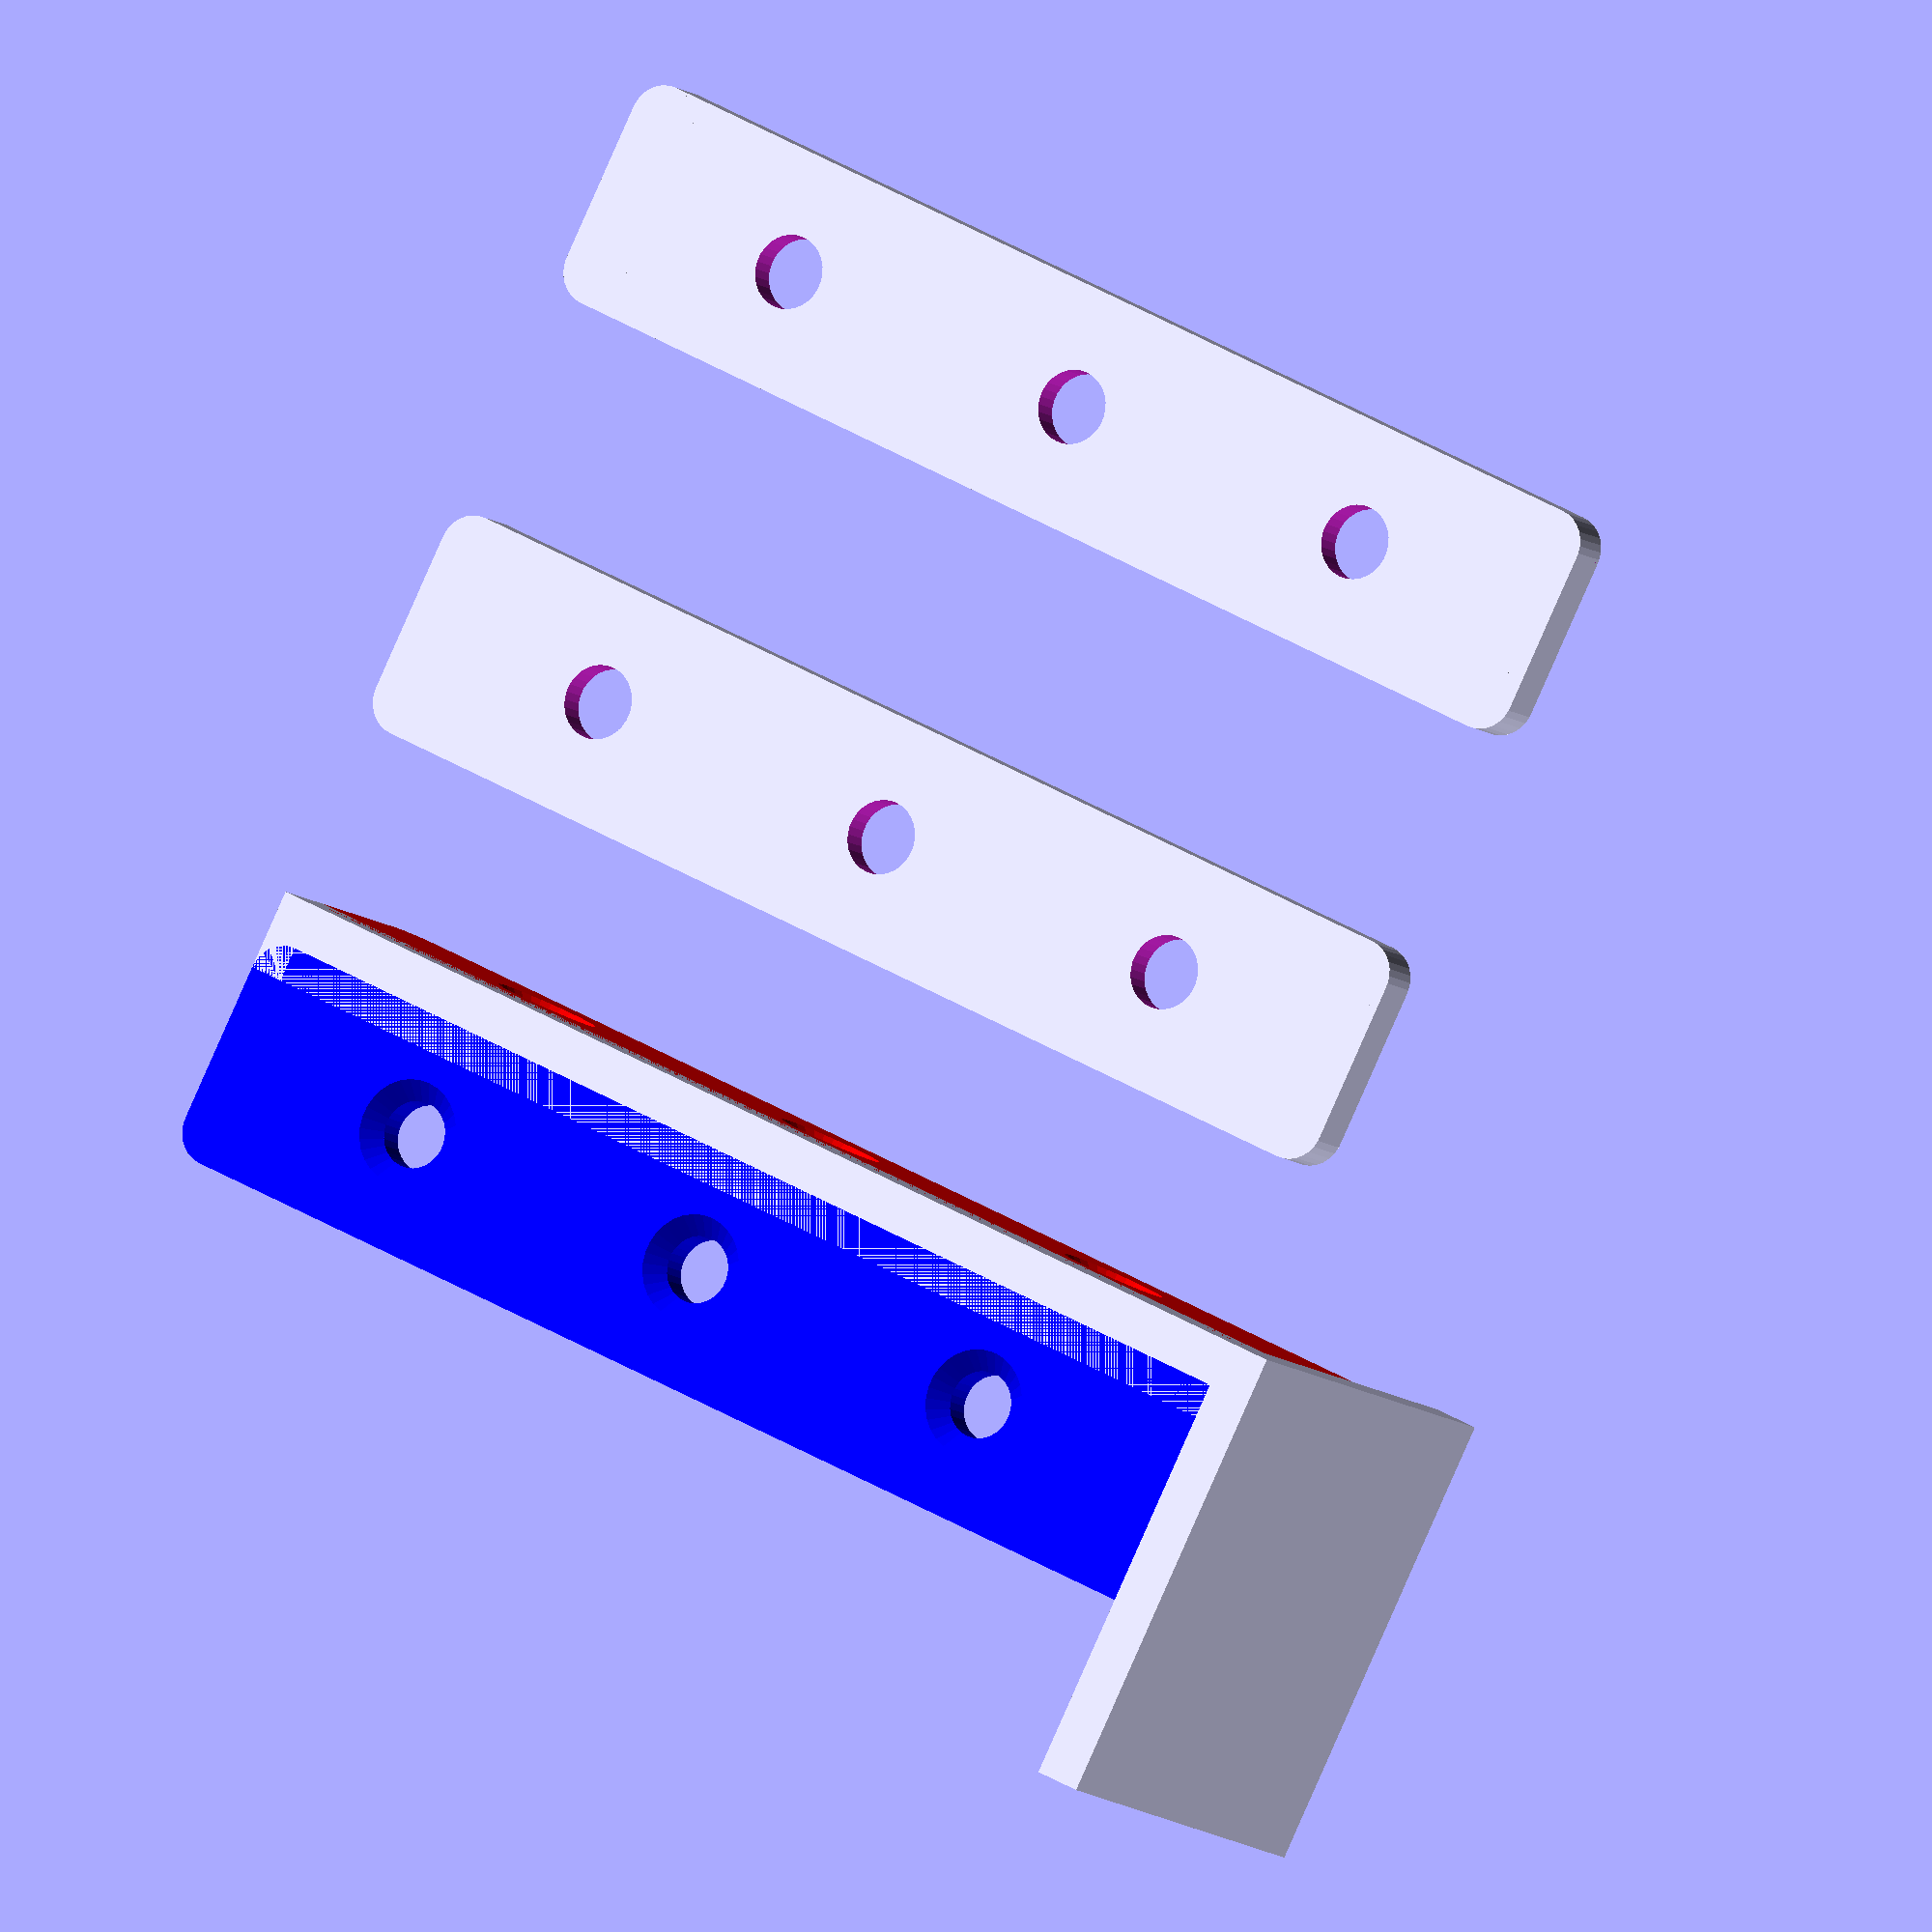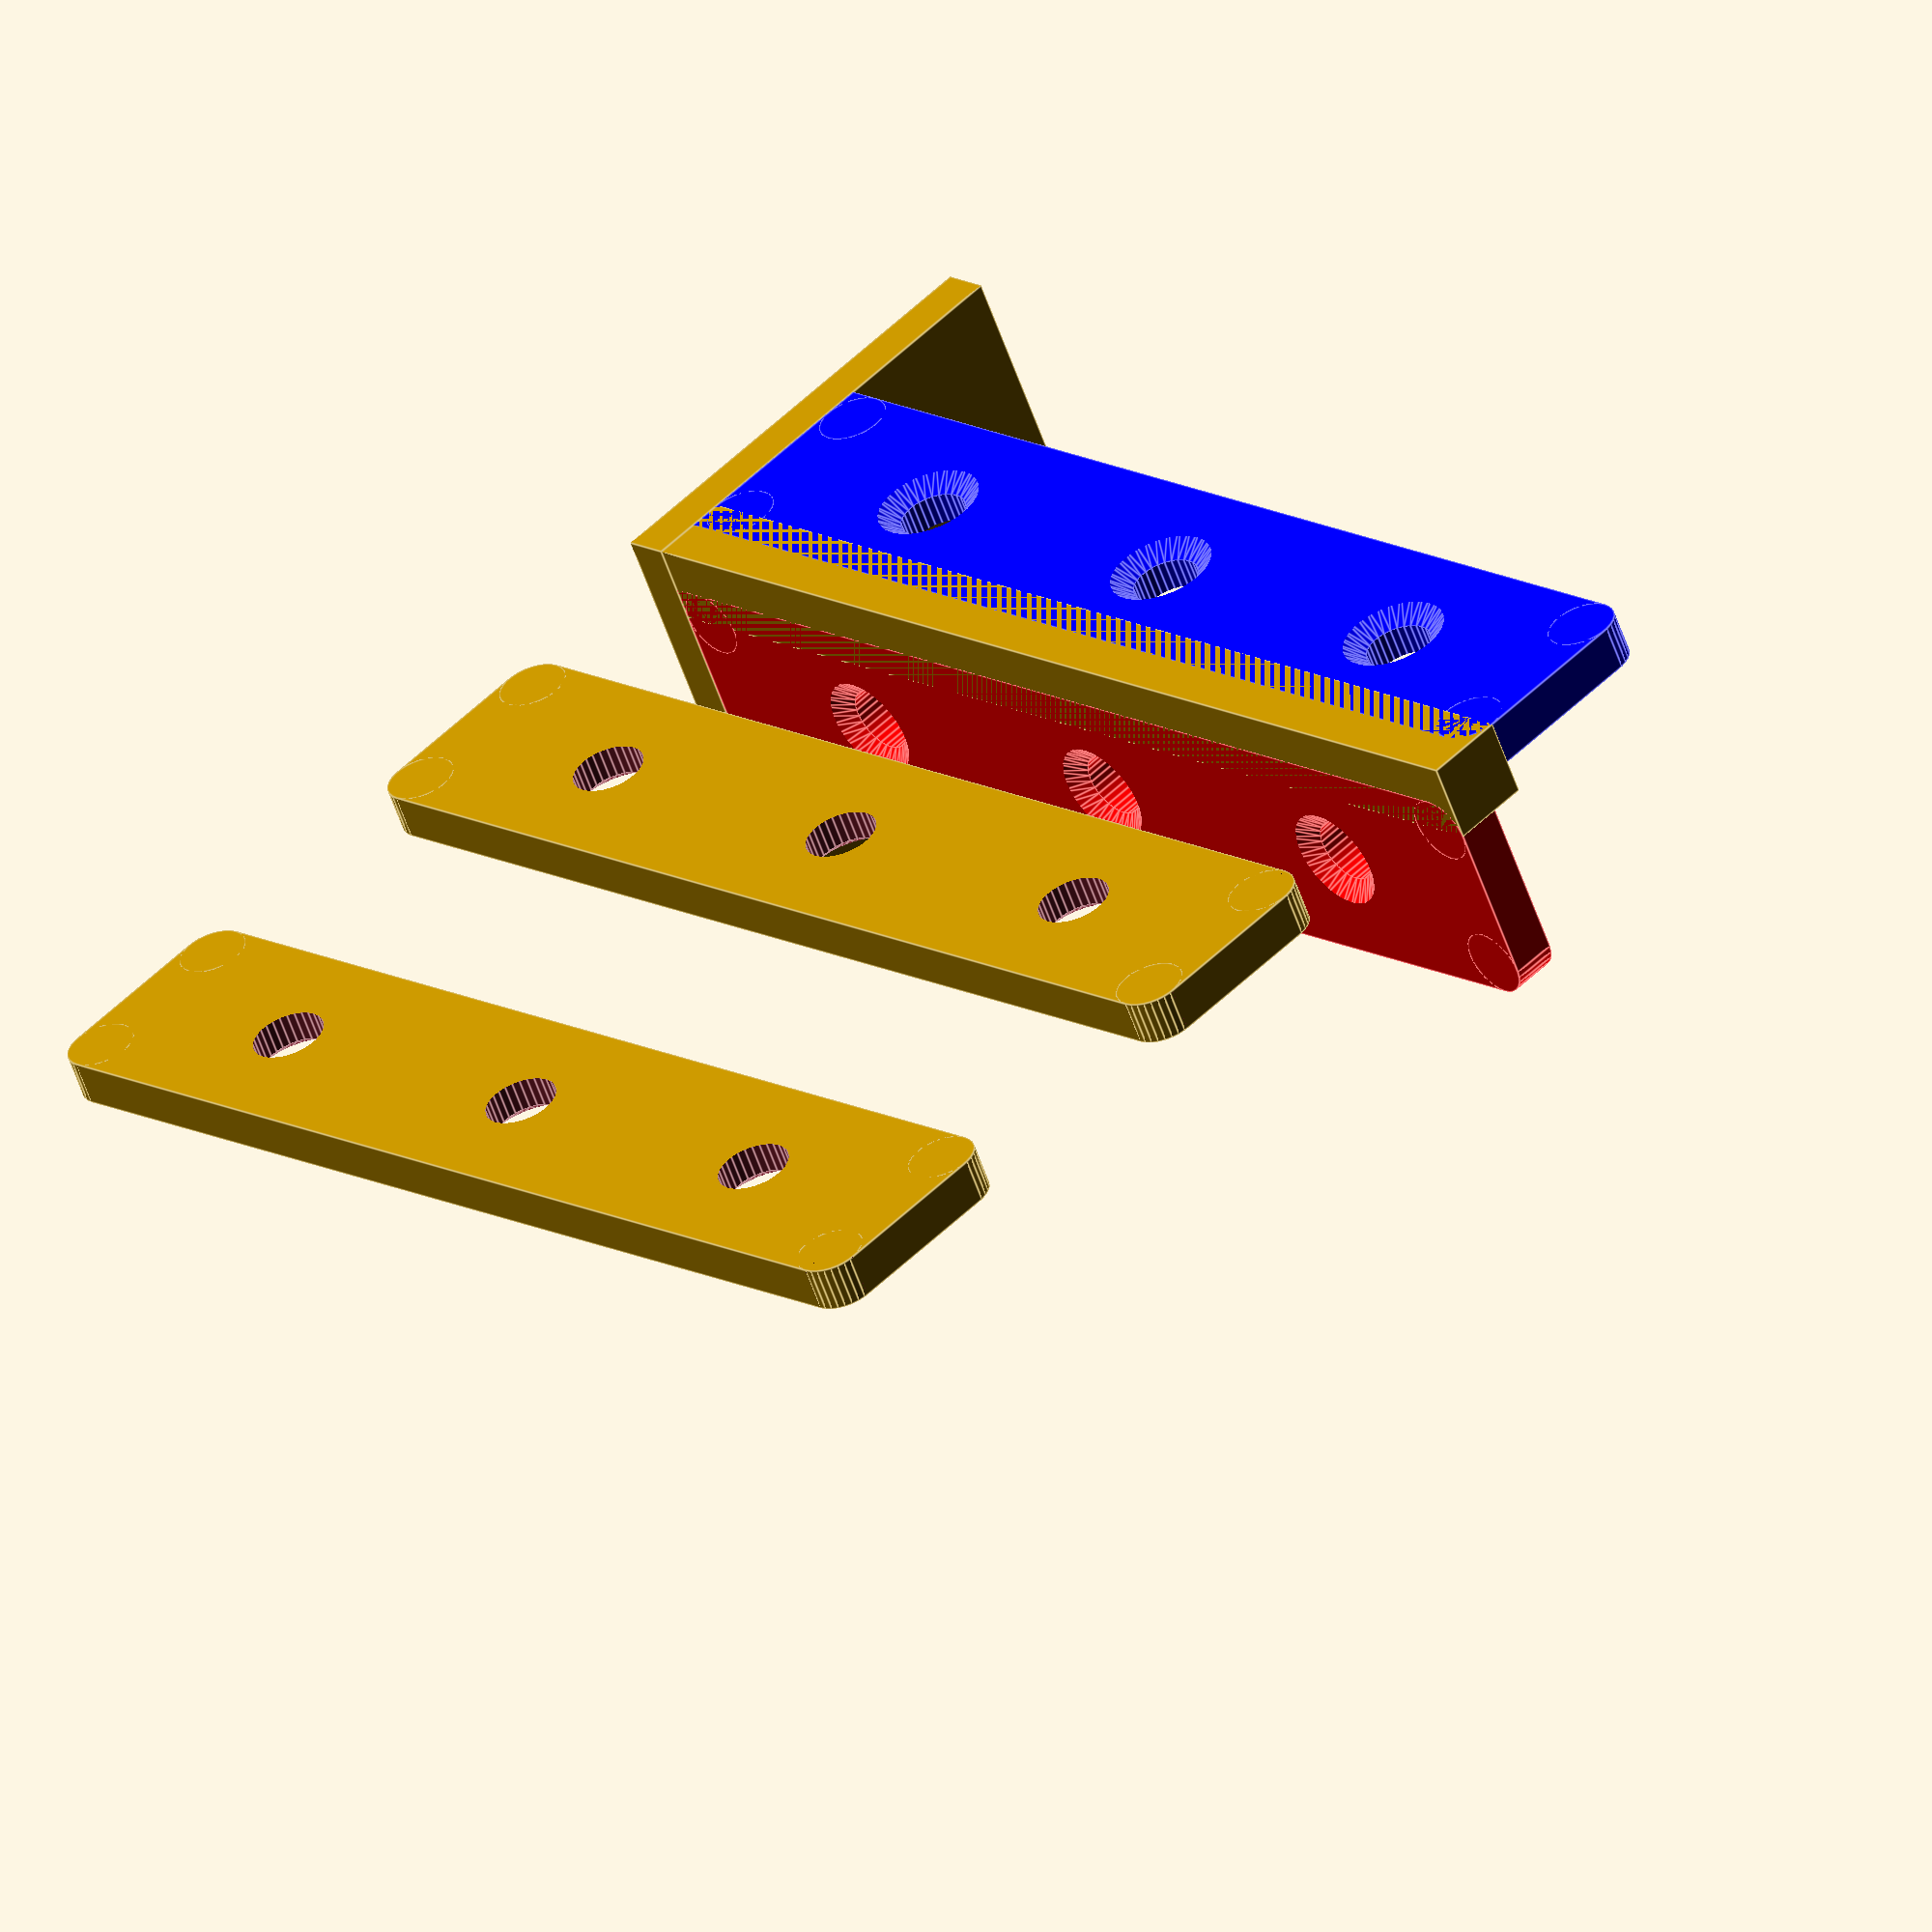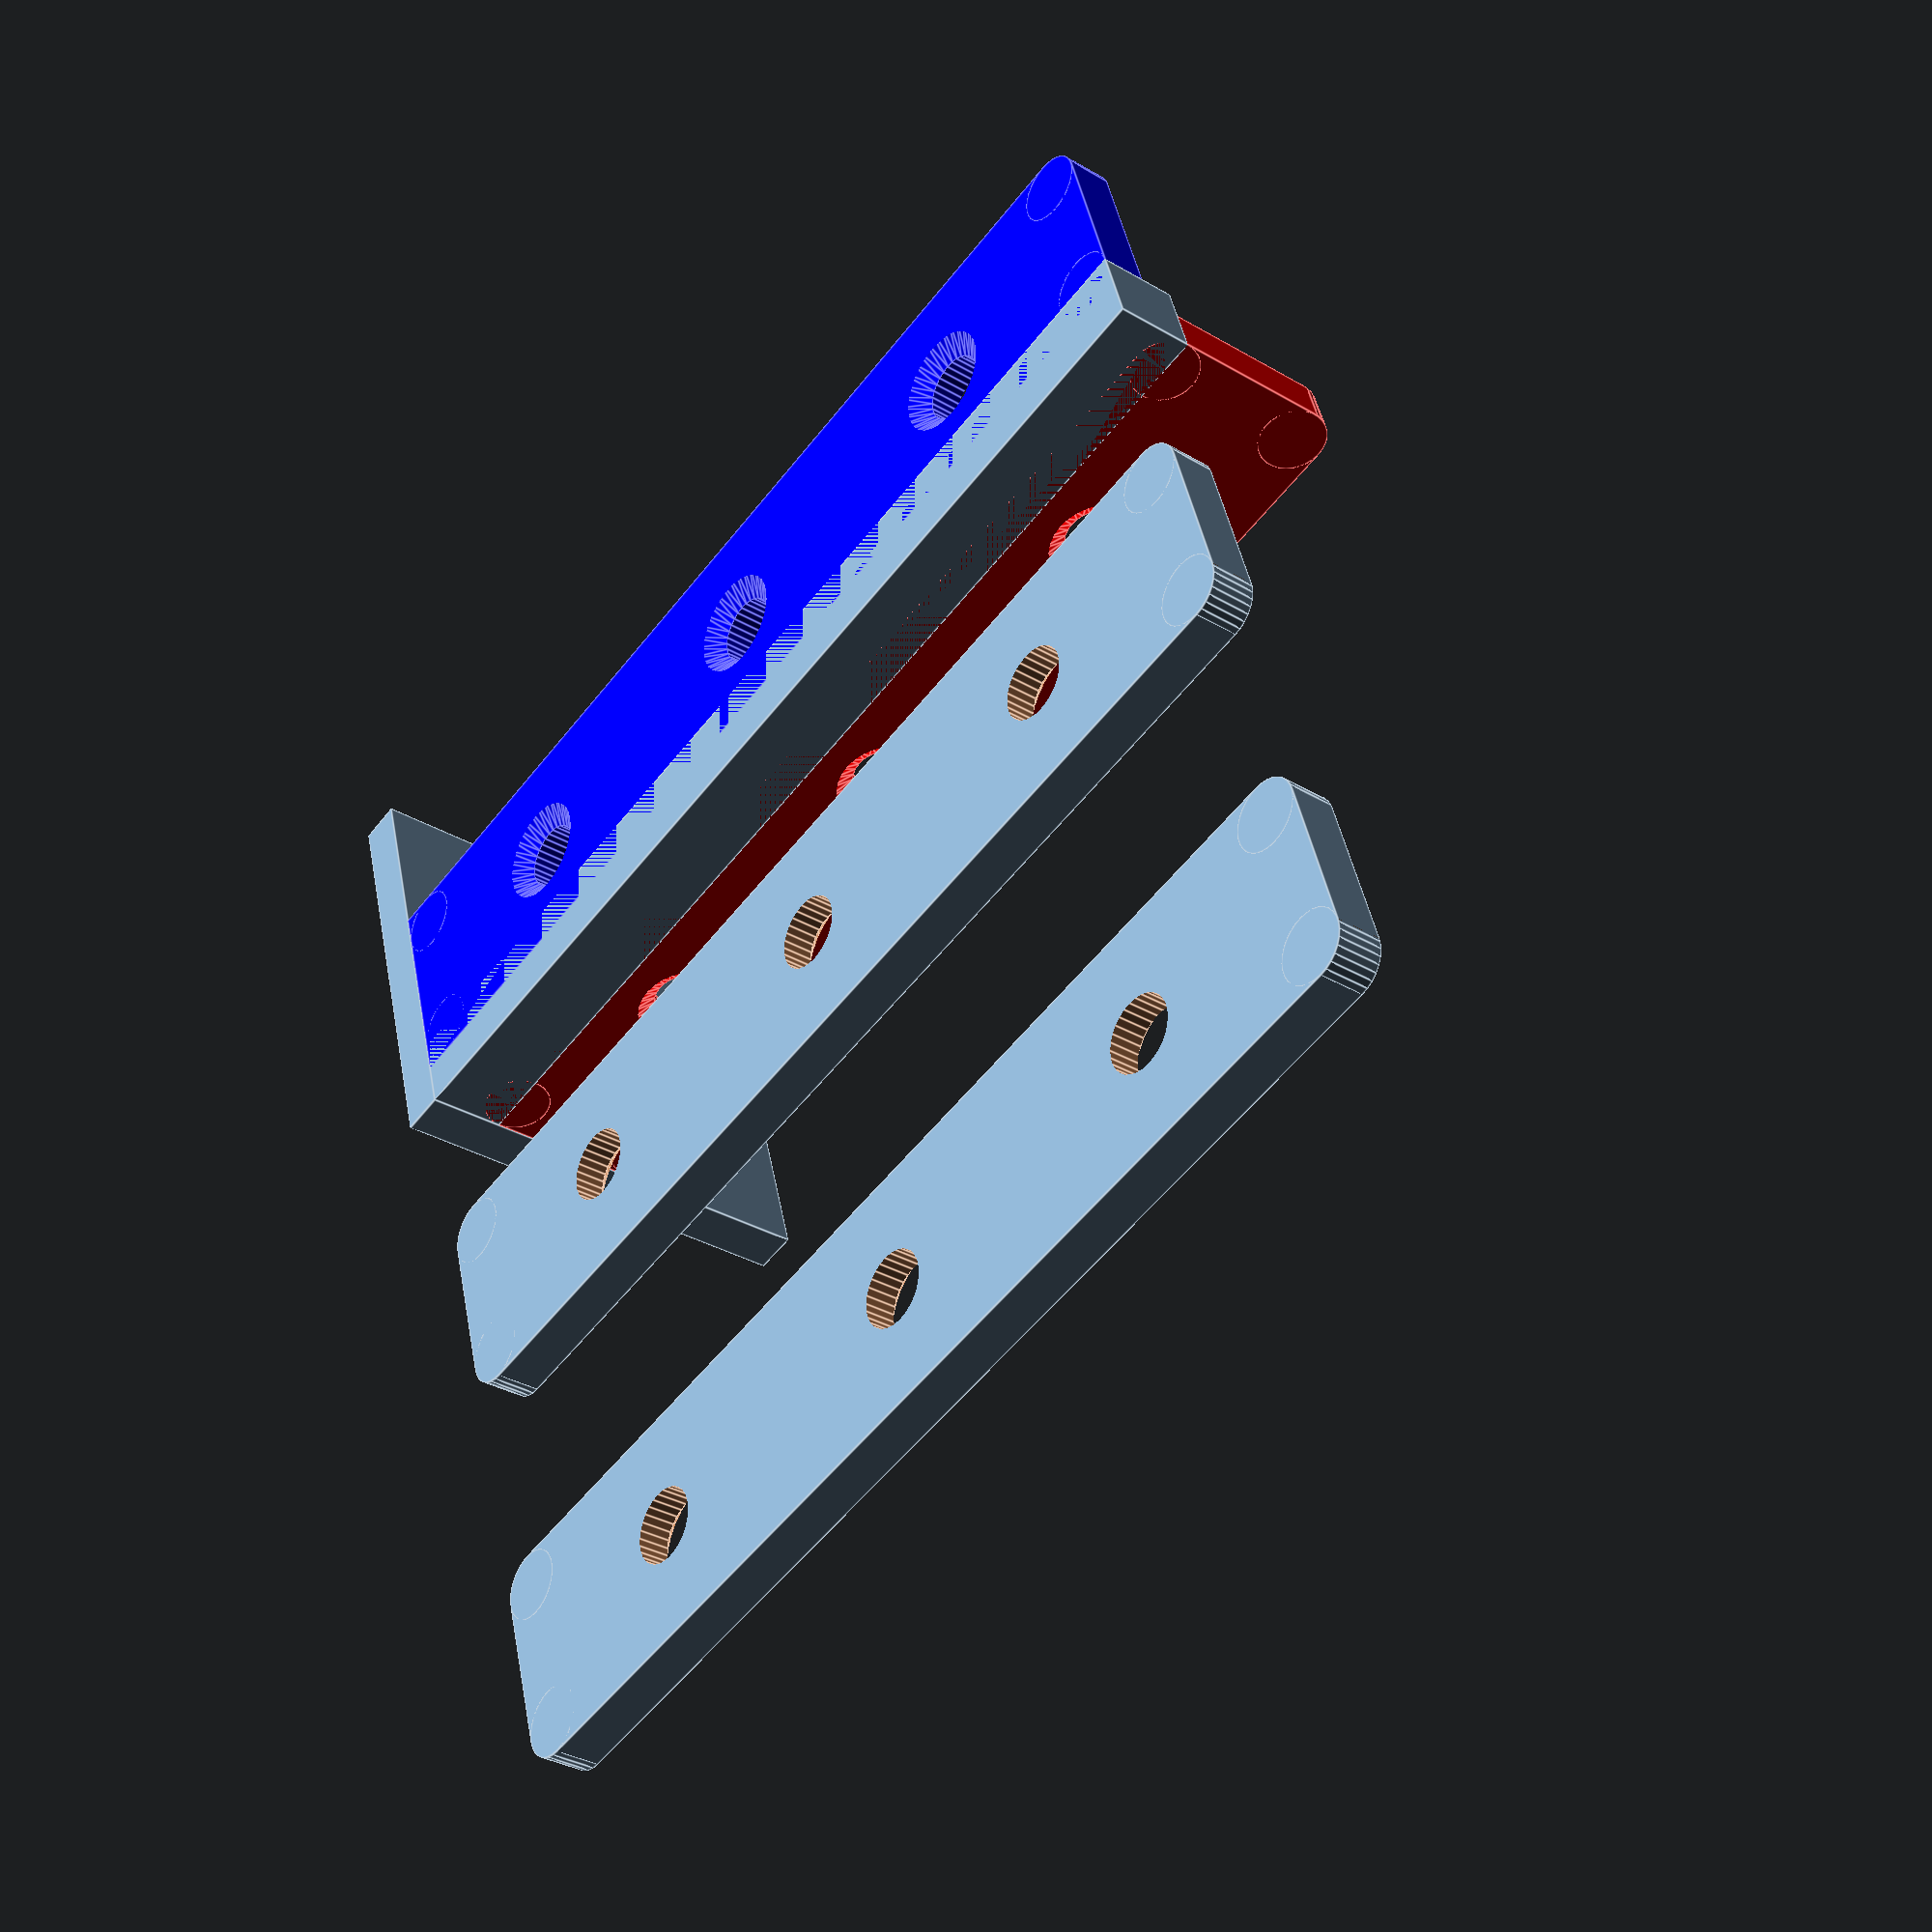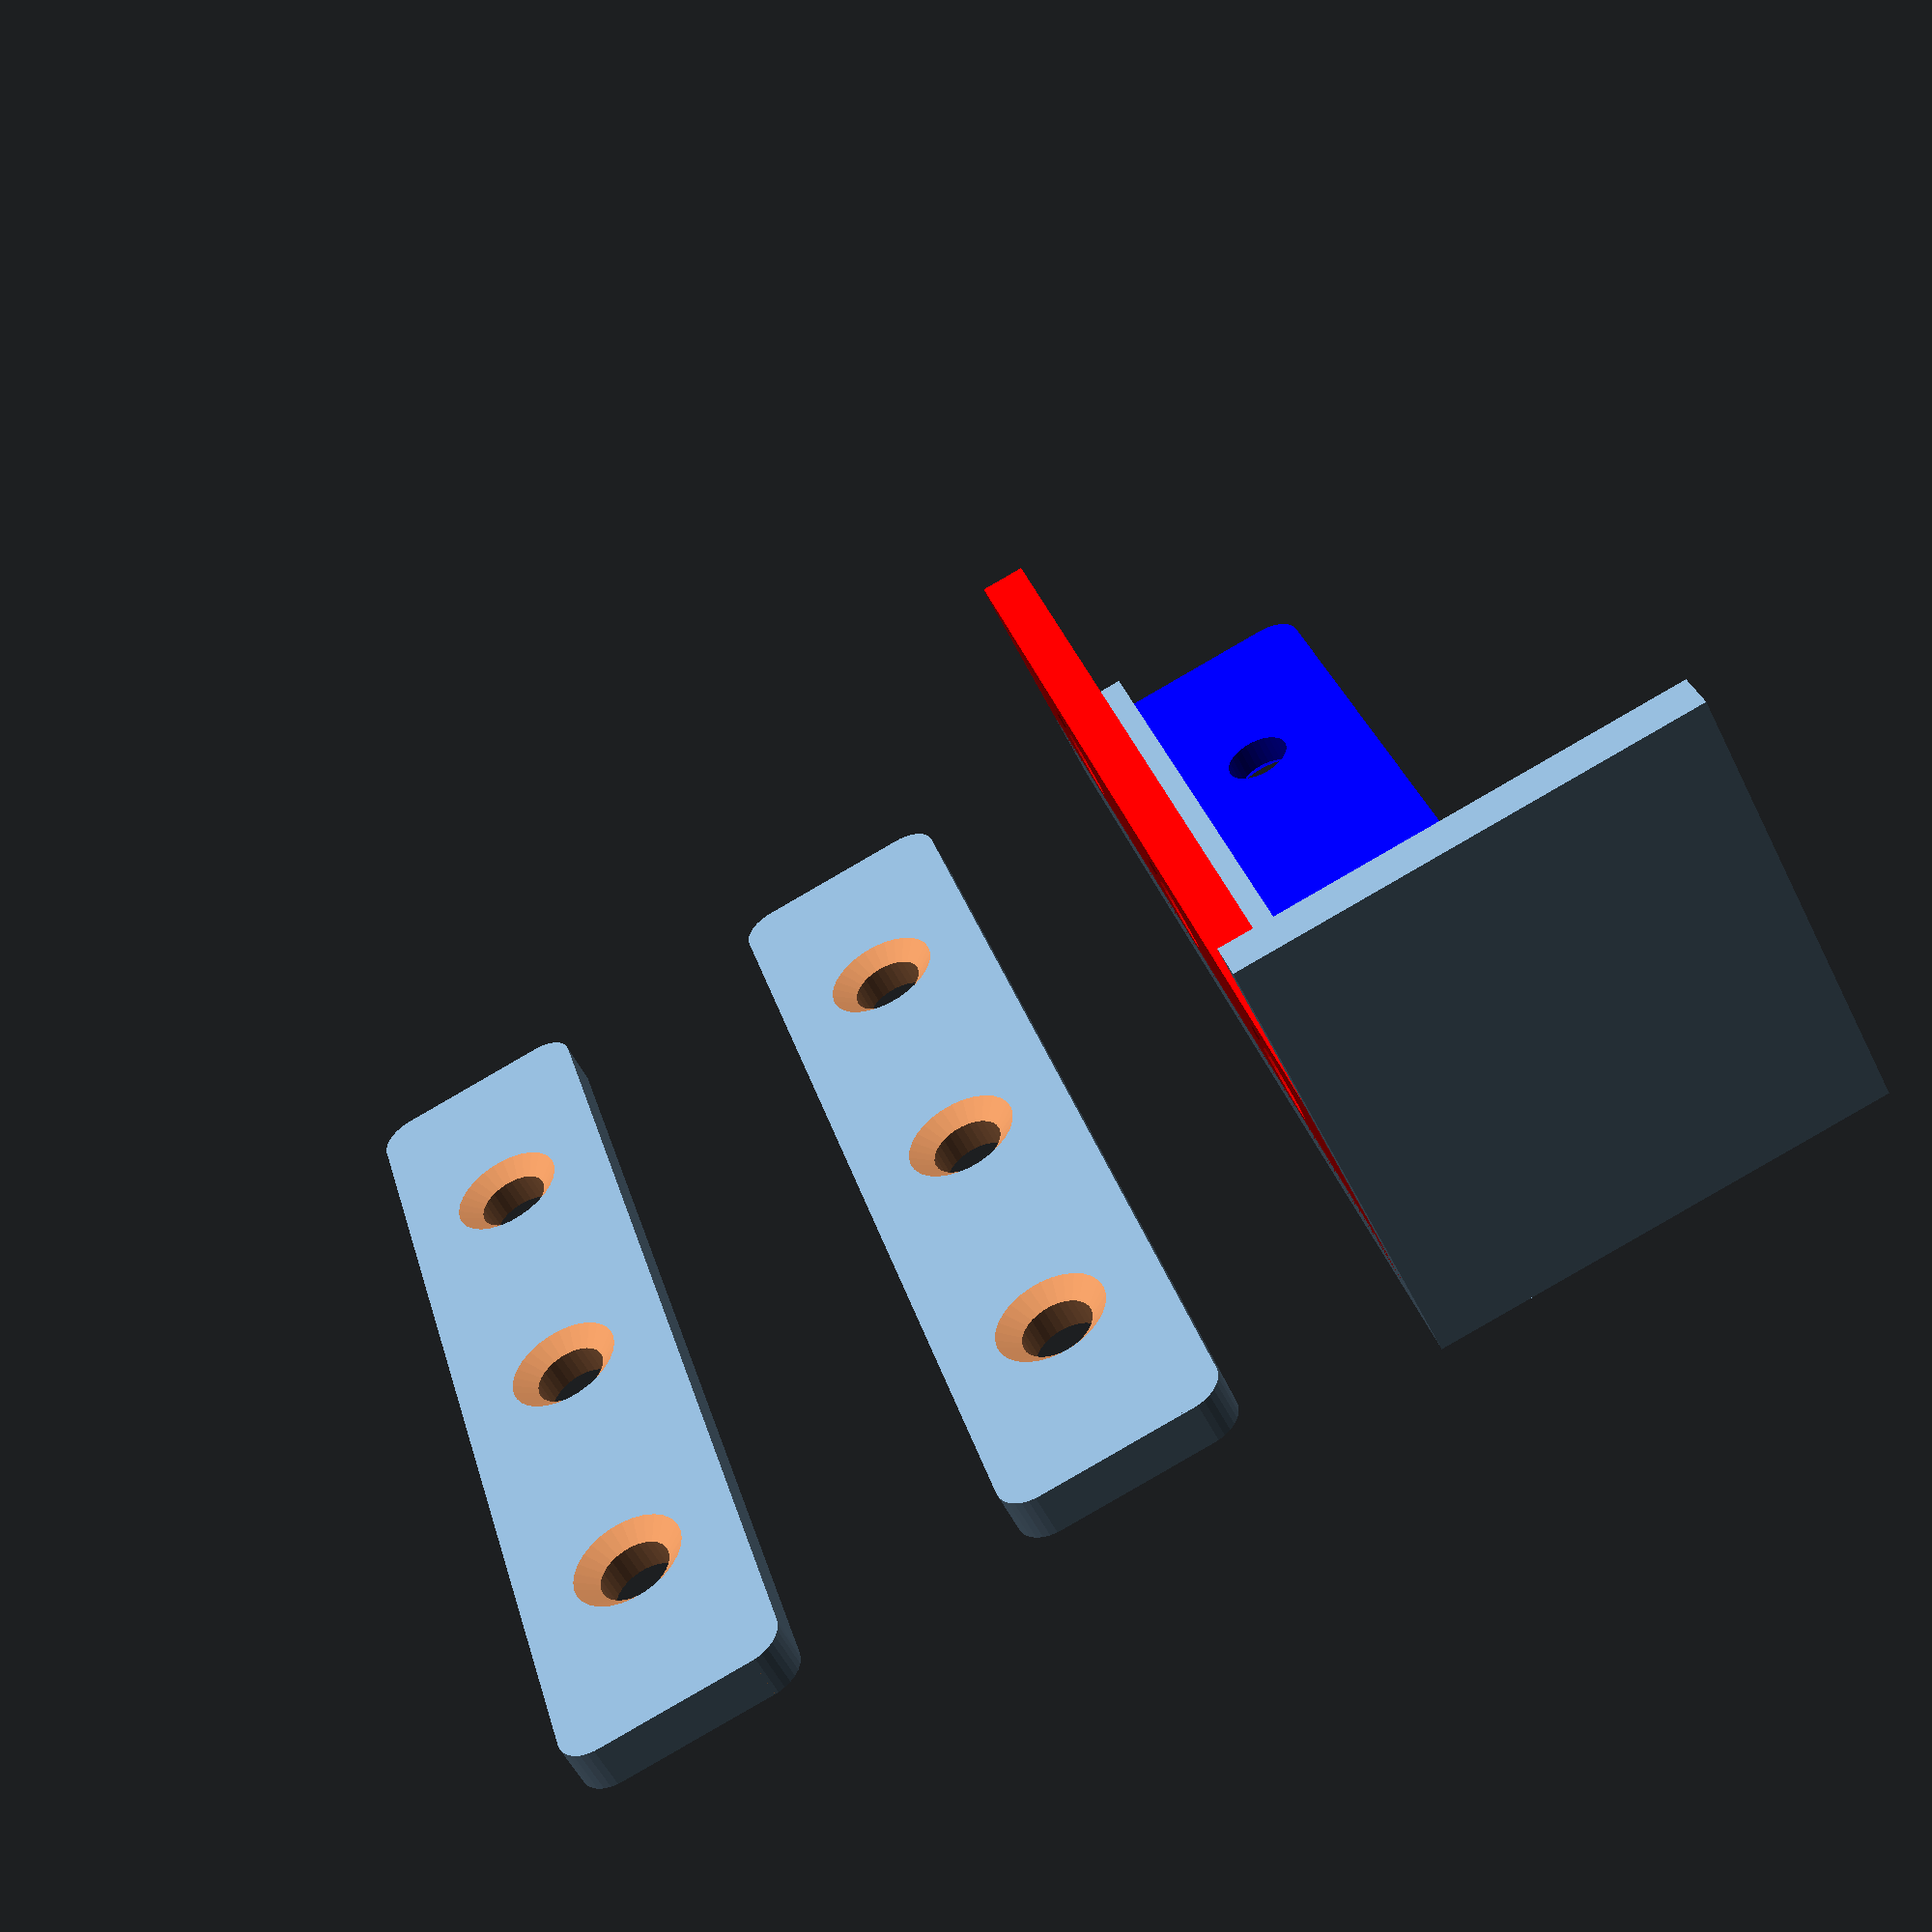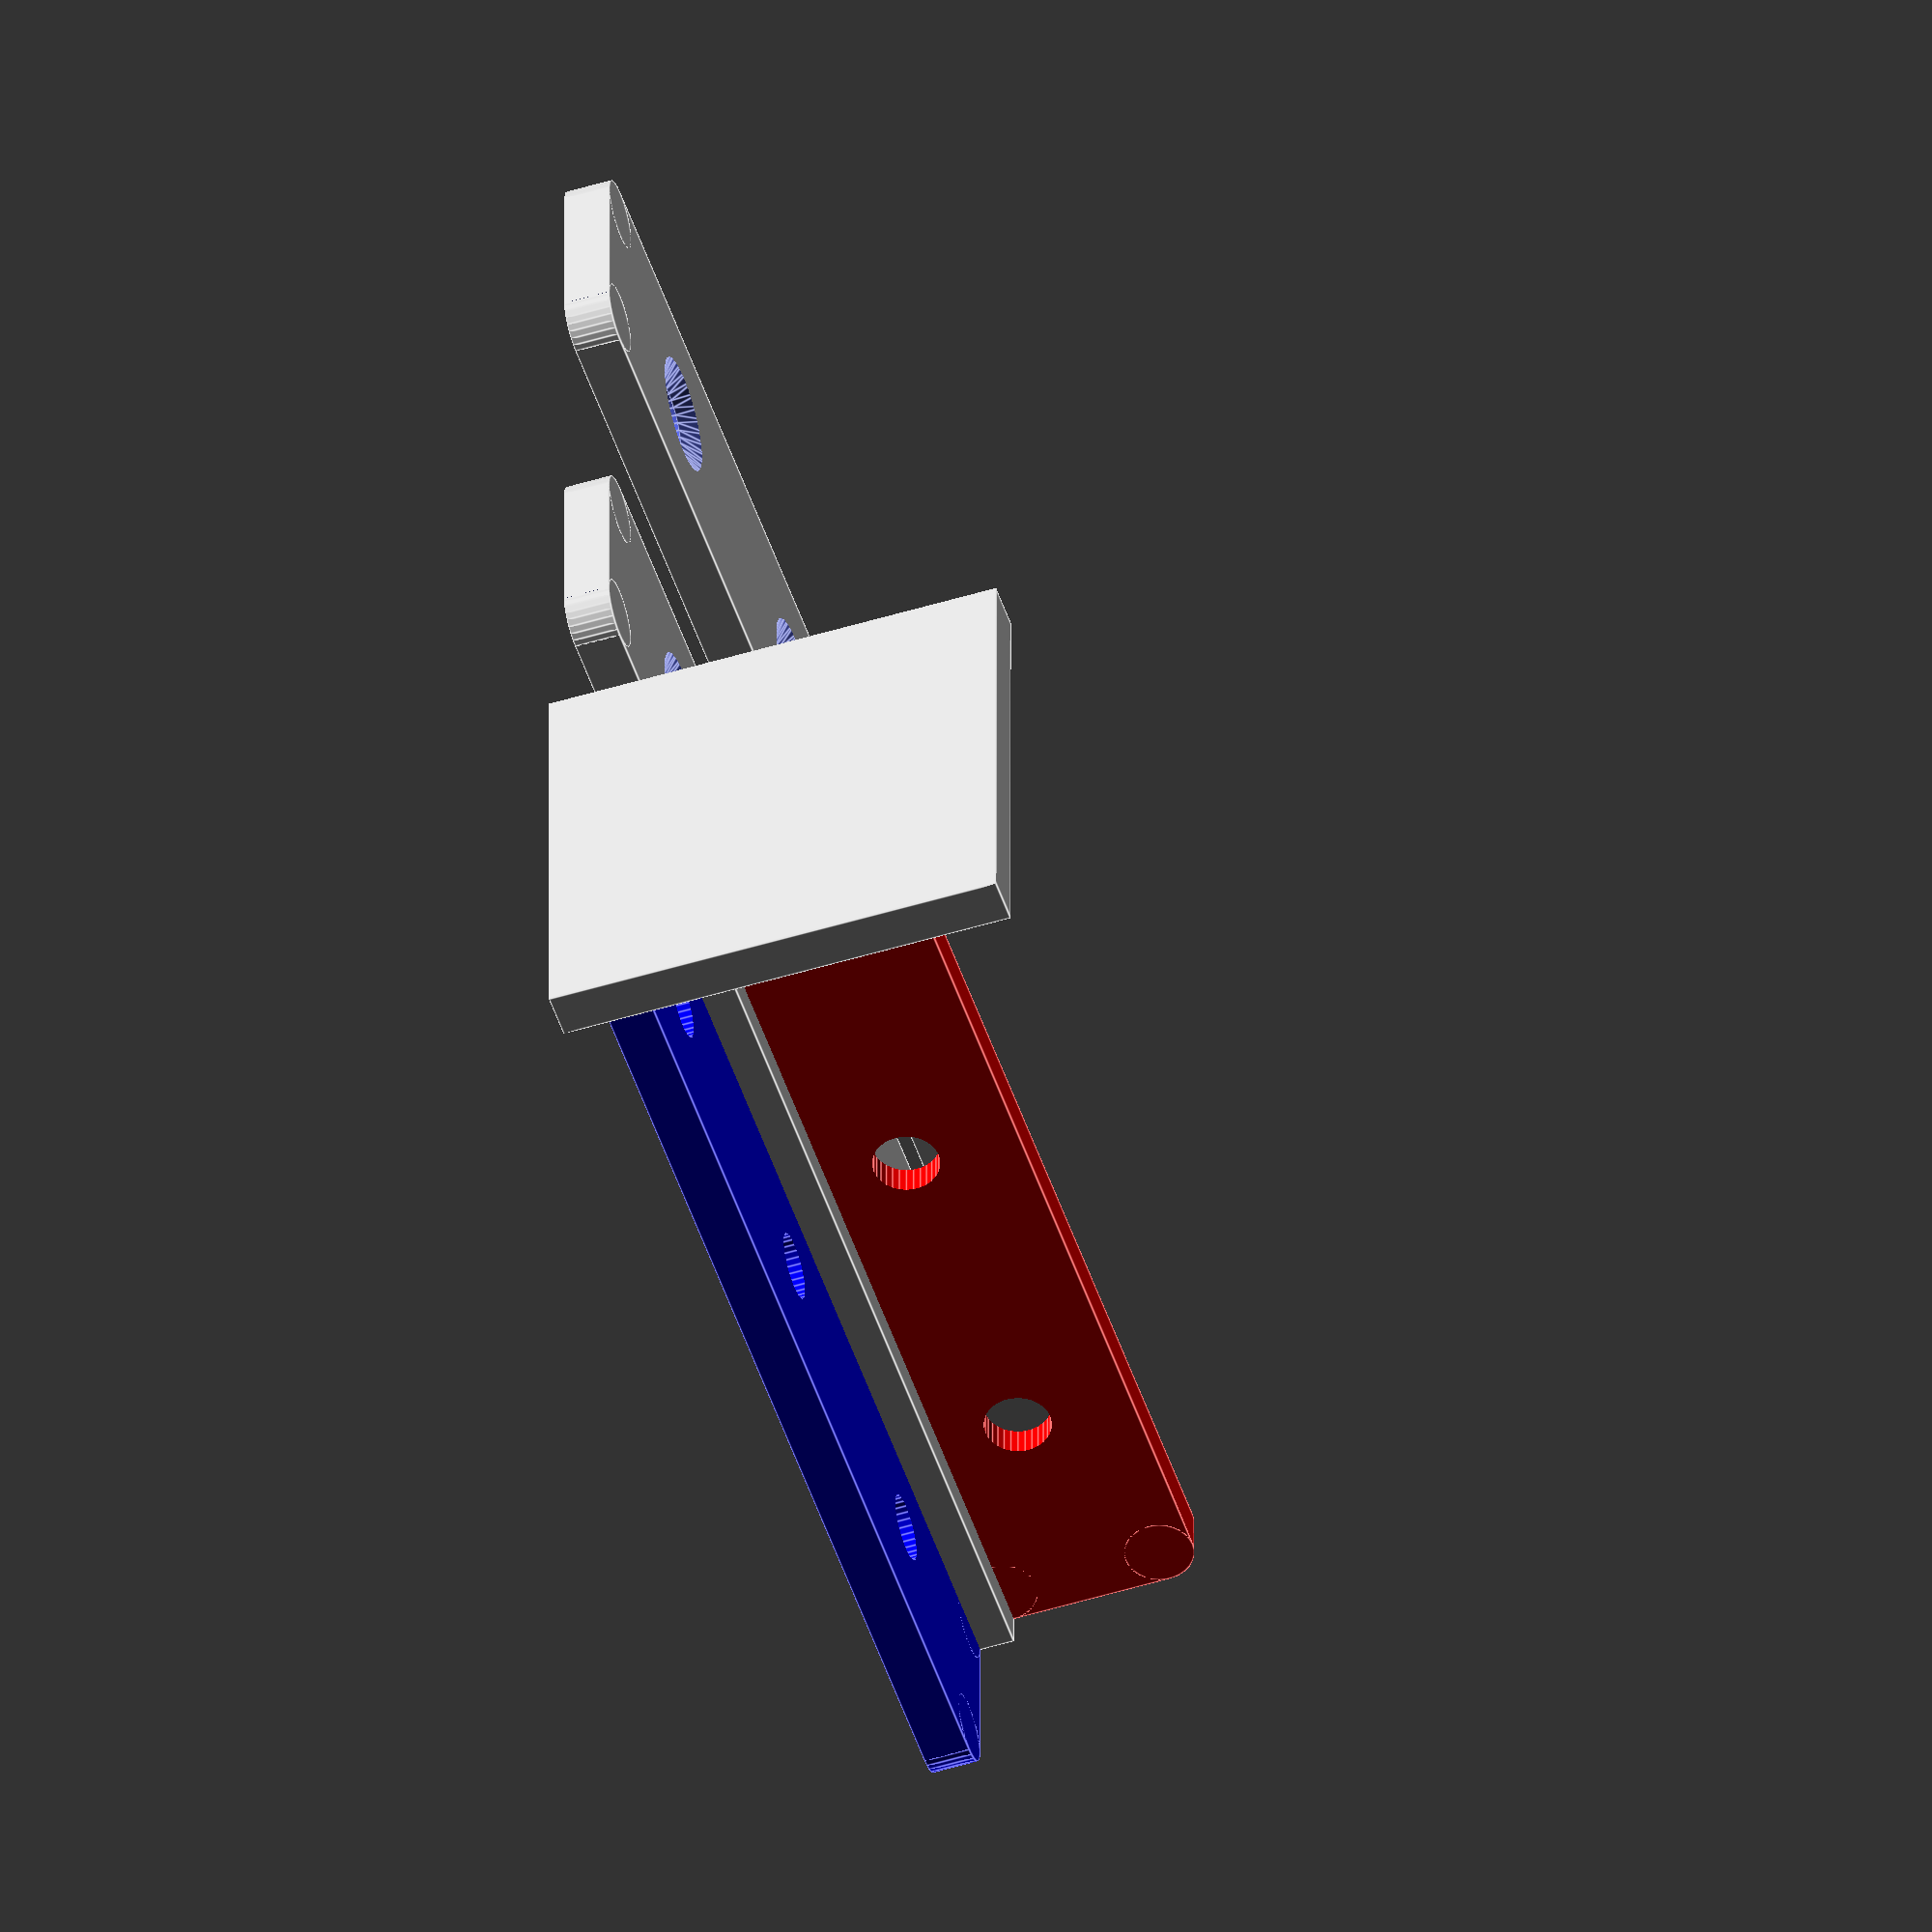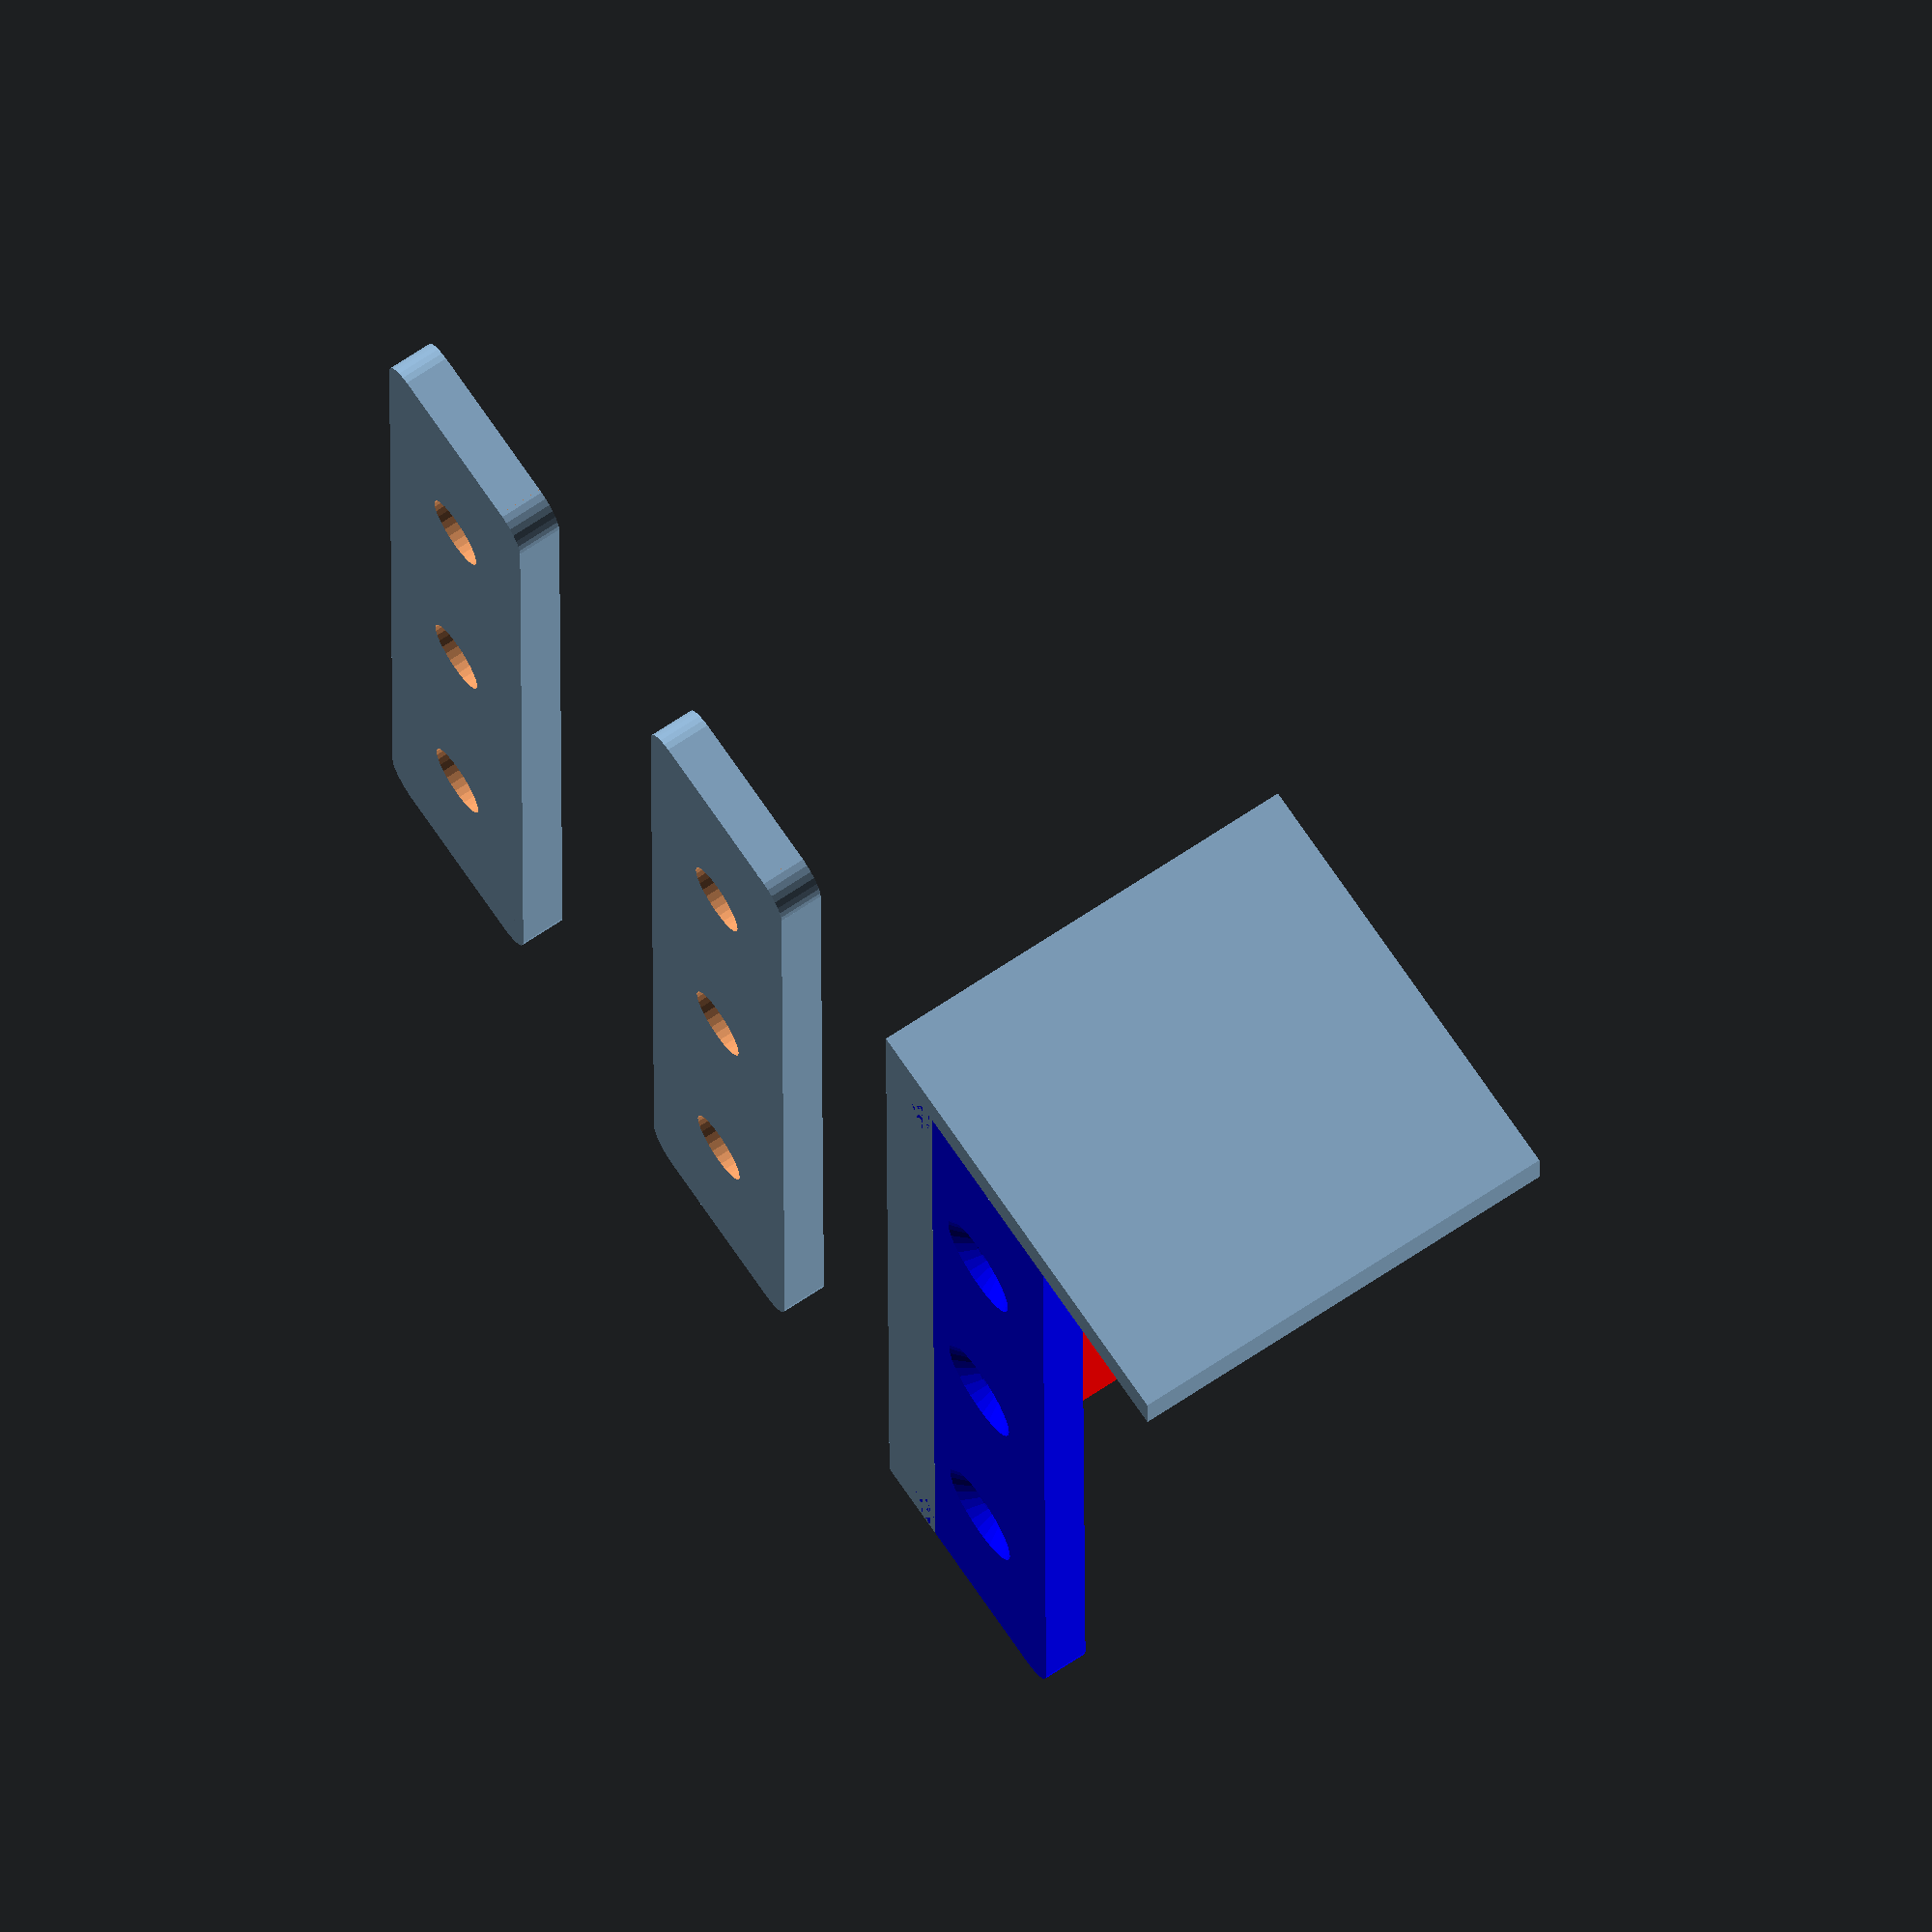
<openscad>
extra = 0.5;
$fs=0.1;

module plate(width,depth,height, cornerRadius,corners)
{
    translate([-width/2.0, -depth/2.0, 0])
    {
        difference()
        {
            cube([width,depth,height]);
            if (corners[0]==1){
                translate([-extra,-extra,-extra])
                {
                     cube([cornerRadius+extra,cornerRadius+extra,height+2*extra]);
                }
            }
            if (corners[1]==1){
                translate([-extra,depth-cornerRadius,-extra])
                {
                    cube([cornerRadius+extra,cornerRadius+extra,height+2*extra]);
                }
            }
            if (corners[2]==1){
                translate([width-cornerRadius,depth-cornerRadius,-extra])
                {
                    cube([cornerRadius+extra,cornerRadius+extra,height+2*extra]);
                }
            }
            if (corners[3]==1){
                translate([width-cornerRadius,-extra,-extra])
                {
                    cube([cornerRadius+extra,cornerRadius+extra,height+2*extra]);
                }
            }
        }
        translate([cornerRadius,cornerRadius,0]) cylinder(r=cornerRadius,h=height);
        translate([width-cornerRadius,cornerRadius,0]) cylinder(r=cornerRadius,h=height);
        translate([cornerRadius,depth-cornerRadius,0]) cylinder(r=cornerRadius,h=height);
        translate([width-cornerRadius,depth-cornerRadius,0]) cylinder(r=cornerRadius,h=height);
    }
}   

module Hole( pinRadius, pinHeight, topRadius,topHeight)
{
    union(){
        translate([0,0,-extra]){
            cylinder(r=pinRadius,h=pinHeight+extra*2);
        }
        translate([0,0,pinHeight]){
            cylinder(h=topHeight+extra,r1=pinRadius,r2=topRadius);
        }
    }
}


module holeRow ( width,depth,height, holeSpacing, holeRadius  ){
    
    translate([-width/2.0, -depth/2.0, 0])
    {
    
    noOfHoles = floor(depth/holeSpacing)-1;
    holeLength = holeSpacing * noOfHoles;
    margin = depth-holeLength;
    
    x = width/2.0;
    y = margin/2.0;
    pinRadius = holeRadius;
    topRadius = holeRadius*2;
    pinHeight = height * 0.666;
    topHeight = height * 0.333;
    for ( i=[0:1:noOfHoles]){
        translate([x,y+(i*holeSpacing),0]){
            Hole(pinRadius, pinHeight, topRadius,topHeight);
        }
    }
}
}

module strip( width, depth, height, cornerRadius, holeSpacing, holeRadius, corners )
{
    difference(){
        plate(width,depth,height,cornerRadius,corners);
        holeRow(width,depth,height,holeSpacing,holeRadius);
    }
}

module cornerStrip( width, depth, height, cornerRadius, holeSpacing, holeRadius )
{

    union(){
        color("red",1){
        translate([width/2.0+height,0,width/2.0+height]){
            rotate([0,-90,0]){
                translate([0,0,height]){
                    rotate ([180,0,0]){
                        strip(width, depth, height, cornerRadius, holeSpacing, holeRadius,[0,1,1,0]);
                    }
                }
            }
        }
    }
        translate([0,0,height]){
            rotate ([180,0,0]){
        color("blue",1){
                strip(width, depth, height, cornerRadius, holeSpacing, holeRadius,[0,1,1,0]);
            }
        }
        }
        translate([width/2.0-cornerRadius,-depth/2.0,0]){
            cube([height+cornerRadius,depth,height+cornerRadius]);
        }
        translate([-1.5*width+height,depth/2,0]){
            cube([2*width, height,2*width]);
        }
    }

}

module corner(depth, holeSpacing)
{
    cornerRadius = 1.5;
    screwHoleRadius = 1.45;
    accessHoleRadius = 1.6;
    width=10;
    height=2;
    
translate([-20,0,0]){
    cornerStrip(width=width, depth=depth, height=height, cornerRadius=cornerRadius, holeSpacing=holeSpacing, holeRadius=screwHoleRadius);
}

translate([20,0,0]){
    strip(width=width, depth=depth, height=height, cornerRadius=cornerRadius, holeSpacing=holeSpacing,holeRadius=accessHoleRadius,corners=[1,1,1,1]);
}

    strip(width=width, depth=depth, height=height, cornerRadius=cornerRadius, holeSpacing=holeSpacing,, holeRadius=accessHoleRadius,corners=[1,1,1,1]);
}


// Corner Creator by Rob Miles
// set the depth of the corner and the hole spacing in mm
corner(depth=50,holeSpacing=15);


</openscad>
<views>
elev=189.2 azim=63.2 roll=333.8 proj=o view=solid
elev=238.2 azim=224.1 roll=341.0 proj=o view=edges
elev=33.2 azim=106.8 roll=230.9 proj=p view=edges
elev=234.3 azim=344.2 roll=154.2 proj=p view=solid
elev=51.1 azim=270.1 roll=288.4 proj=o view=edges
elev=110.3 azim=180.3 roll=303.7 proj=o view=solid
</views>
